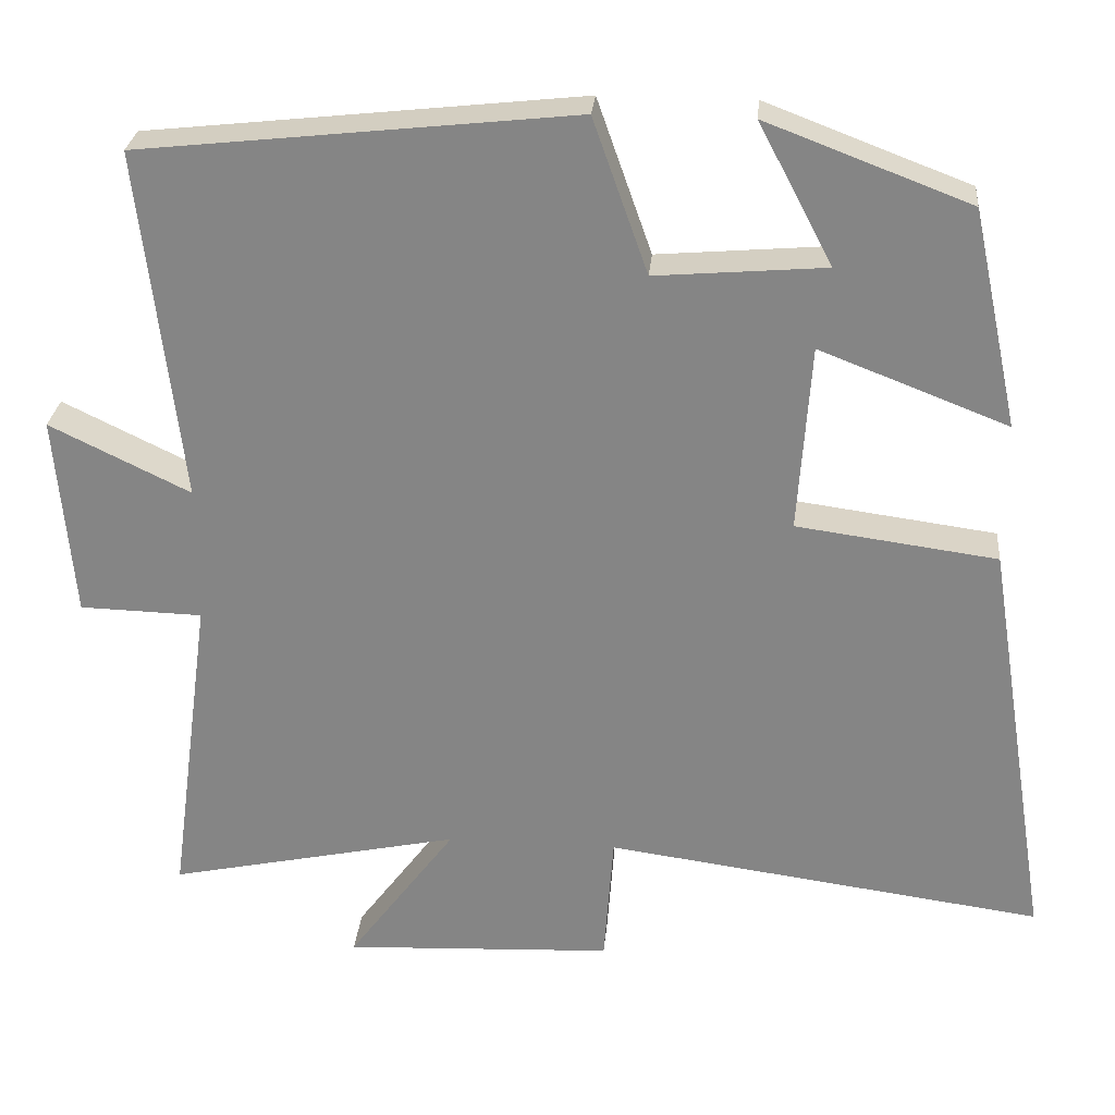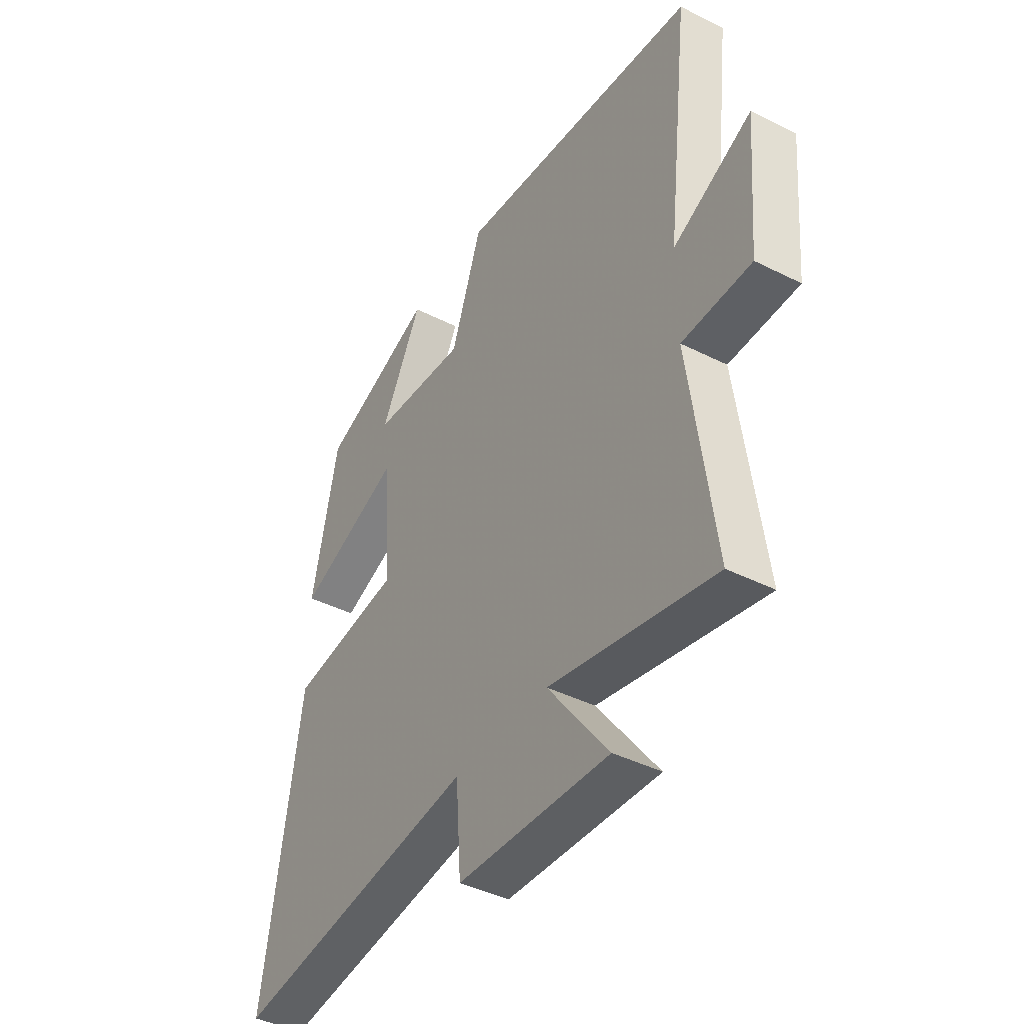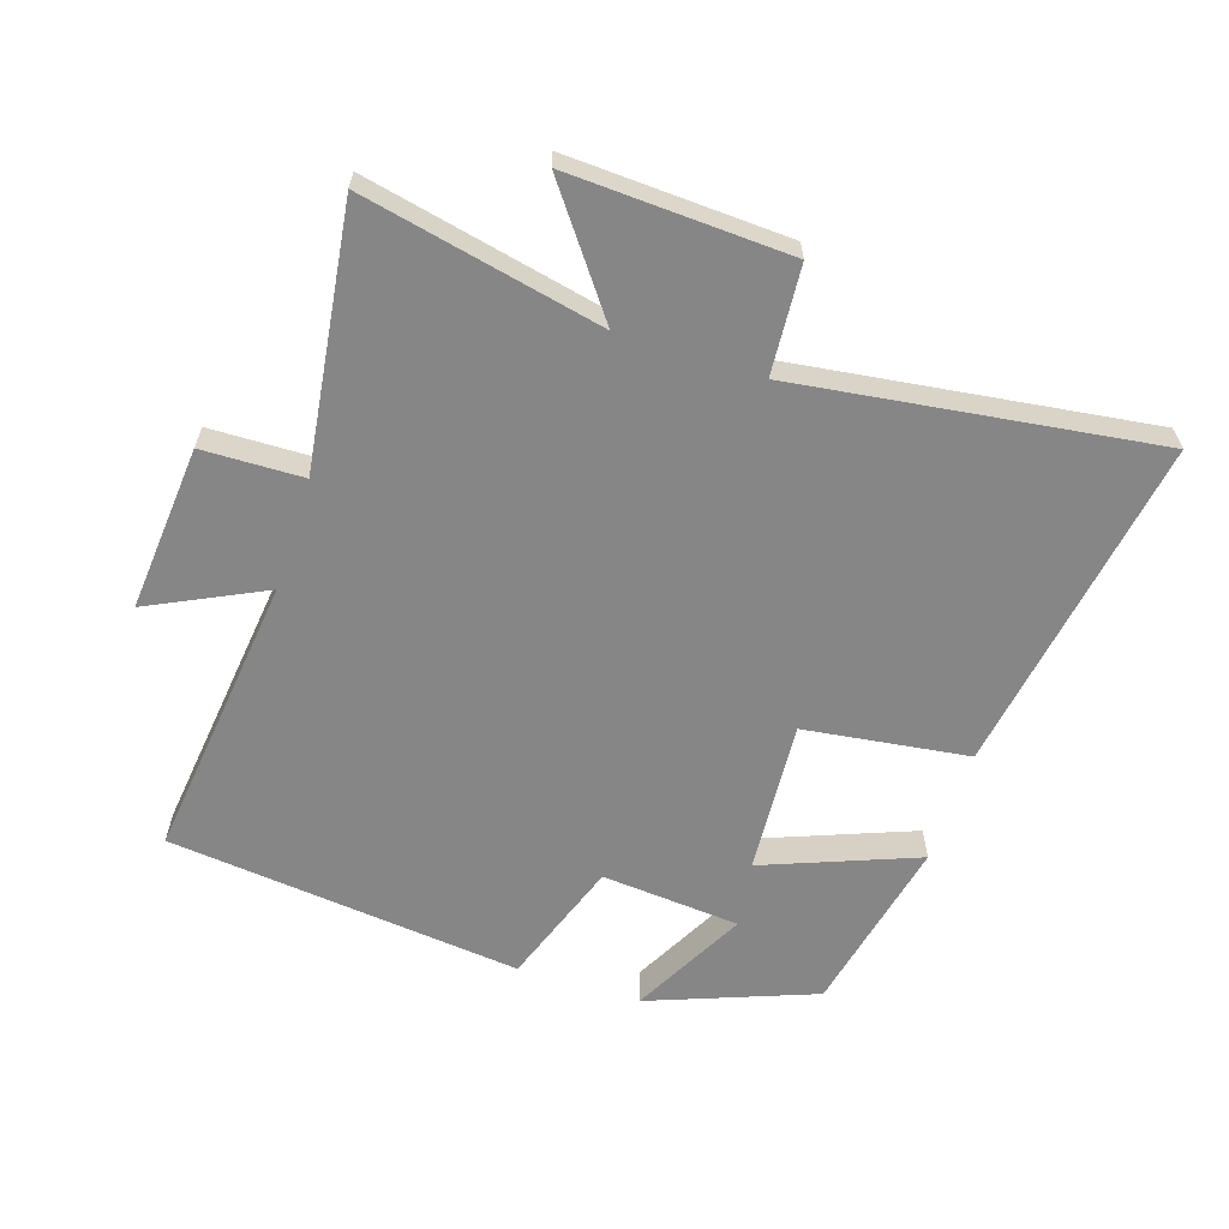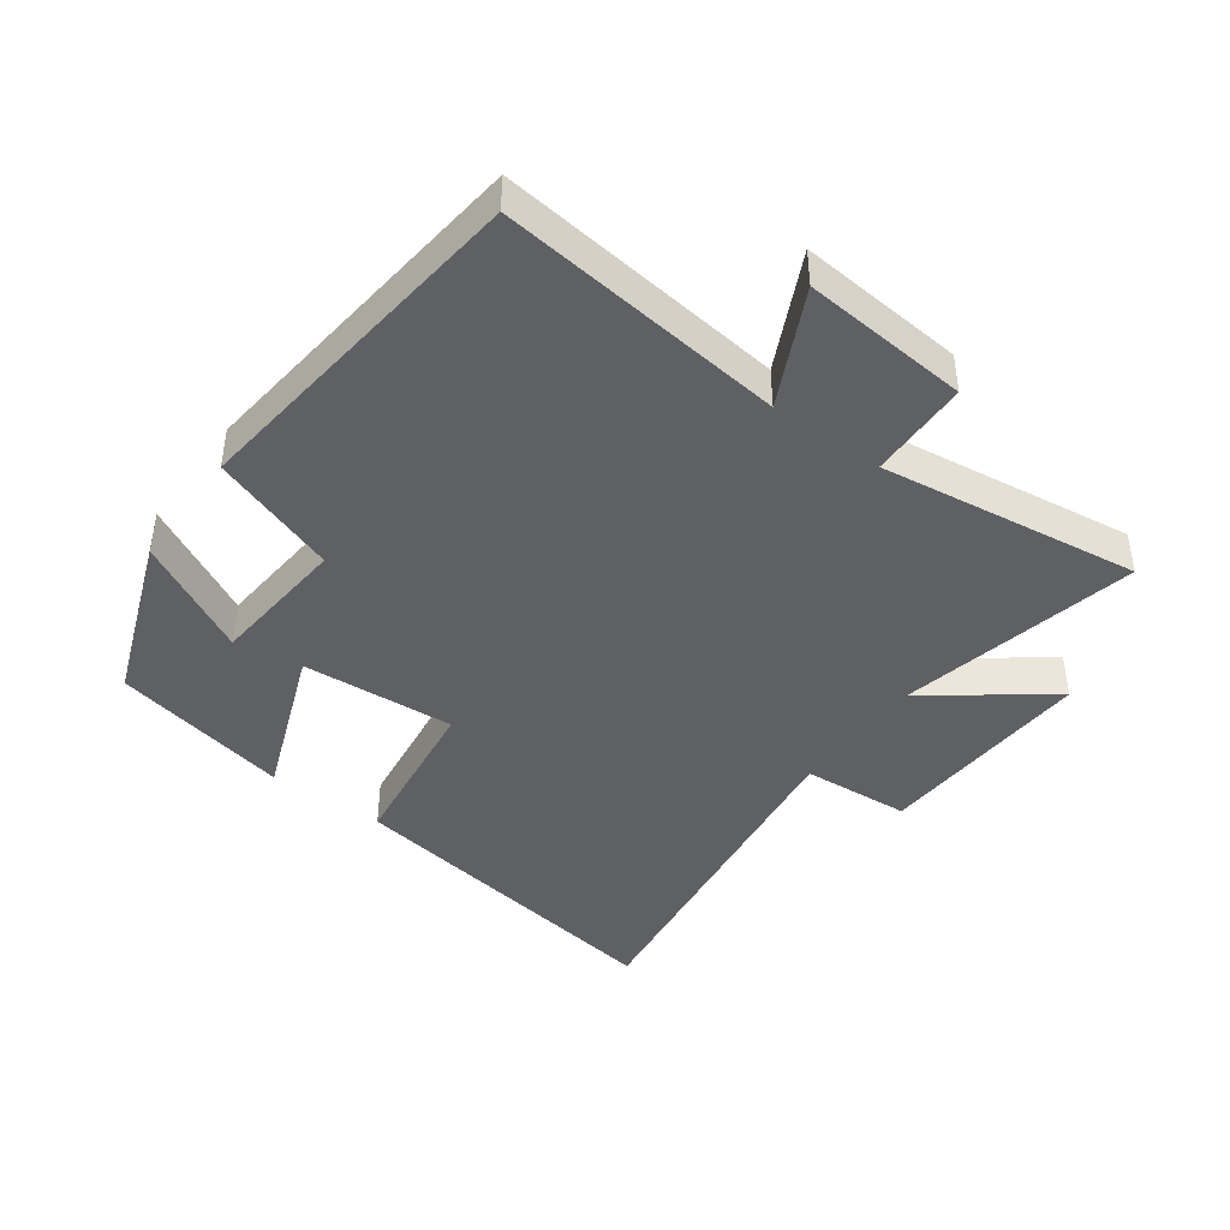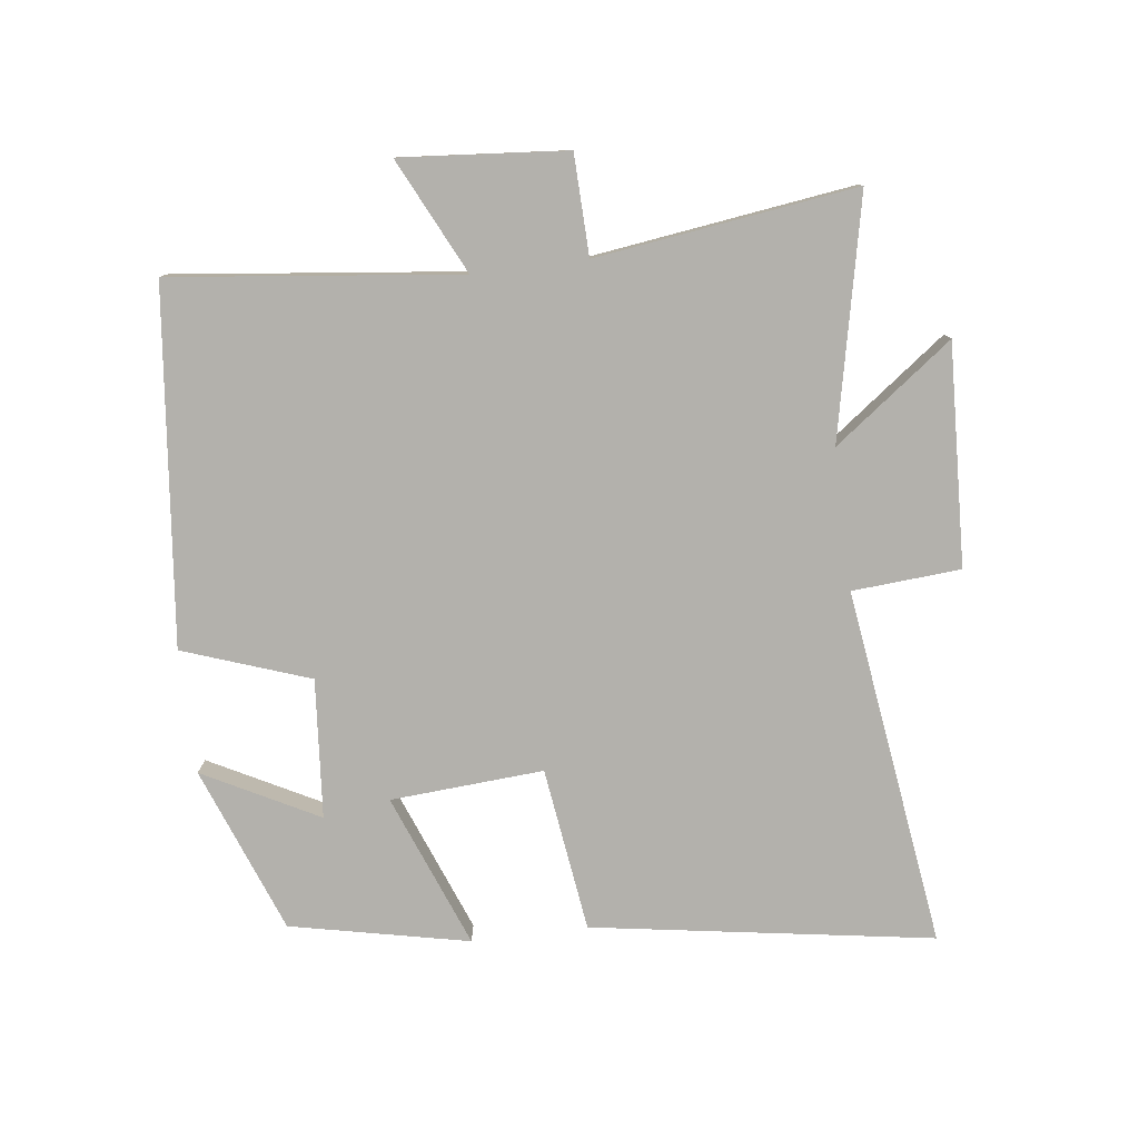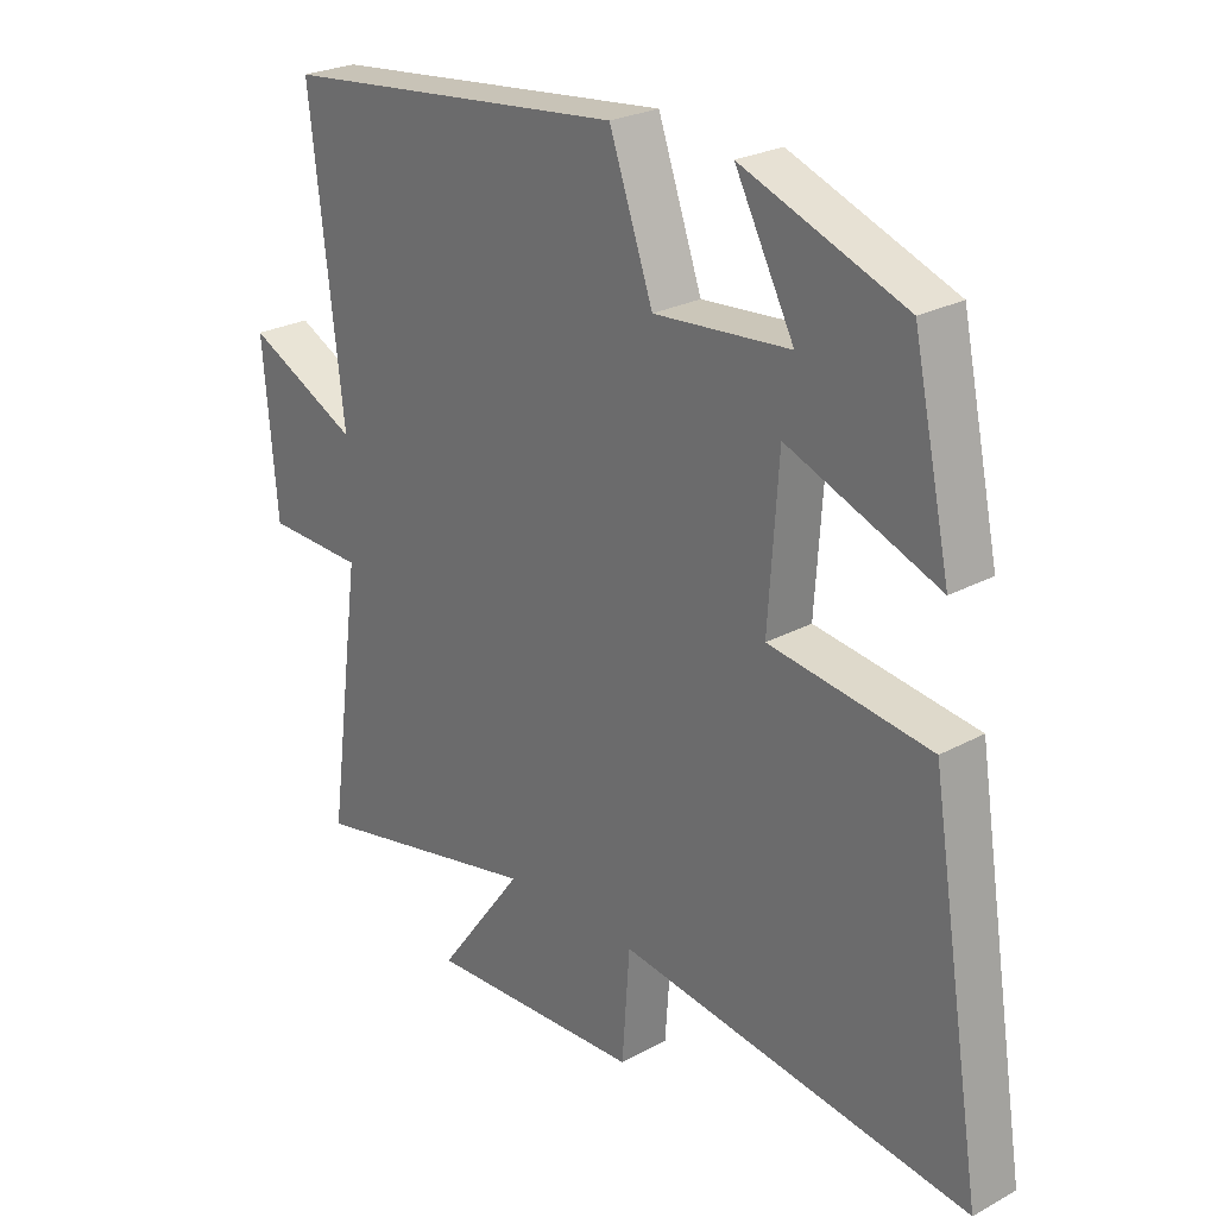
<metadata>
{"format":"obj","ext":"obj","renderer":"f3d","projection":"perspective","resolution":1024,"background":"white","views":[{"elev":27.6,"azim":-174.8,"up":"+Z"},{"elev":-41.8,"azim":58.7,"up":"+Z"},{"elev":-62.0,"azim":162.0,"up":"+Y"},{"elev":-42.8,"azim":53.9,"up":"+Y"},{"elev":-79.1,"azim":97.2,"up":"+Y"},{"elev":25.3,"azim":-131.2,"up":"+Z"}]}
</metadata>
<code>
v -0.584 0.07 -0.575
v -0.5 0.07 -0.05
v -0.247 0.07 -0.016
v -0.263 0.07 0.22
v -0.5 0.07 0.128
v -0.441 0.07 0.403
v -0.185 0.07 0.5
v -0.278 0.07 0.323
v -0.064 0.07 0.305
v 0.005 0.07 0.5
v 0.552 0.07 0.44
v 0.5 0.07 -0.004
v 0.677 0.07 0.082
v 0.655 0.07 -0.174
v 0.5 0.07 -0.178
v 0.554 0.07 -0.579
v 0.185 0.07 -0.5
v 0.321 0.07 -0.683
v -0.019 0.07 -0.667
v -0.031 0.07 -0.5
v -0.584 0 -0.575
v -0.5 0 -0.05
v -0.247 0 -0.016
v -0.263 0 0.22
v -0.5 0 0.128
v -0.441 0 0.403
v -0.185 0 0.5
v -0.278 0 0.323
v -0.064 0 0.305
v 0.005 0 0.5
v 0.552 0 0.44
v 0.5 0 -0.004
v 0.677 0 0.082
v 0.655 0 -0.174
v 0.5 0 -0.178
v 0.554 0 -0.579
v 0.185 0 -0.5
v 0.321 0 -0.683
v -0.019 0 -0.667
v -0.031 0 -0.5
f 17 18 19 20
f 15 16 17
f 15 17 20
f 12 13 14 15
f 12 15 20 1
f 9 10 11 12
f 8 9 12
f 5 6 7 8
f 4 5 8
f 4 8 12
f 3 4 12
f 1 2 3 12
f 40 39 38 37
f 37 36 35
f 40 37 35
f 35 34 33 32
f 21 40 35 32
f 32 31 30 29
f 32 29 28
f 28 27 26 25
f 28 25 24
f 32 28 24
f 32 24 23
f 32 23 22 21
f 1 21 22 2
f 2 22 23 3
f 3 23 24 4
f 4 24 25 5
f 5 25 26 6
f 6 26 27 7
f 7 27 28 8
f 8 28 29 9
f 9 29 30 10
f 10 30 31 11
f 11 31 32 12
f 12 32 33 13
f 13 33 34 14
f 14 34 35 15
f 15 35 36 16
f 16 36 37 17
f 17 37 38 18
f 18 38 39 19
f 19 39 40 20
f 20 40 21 1

</code>
